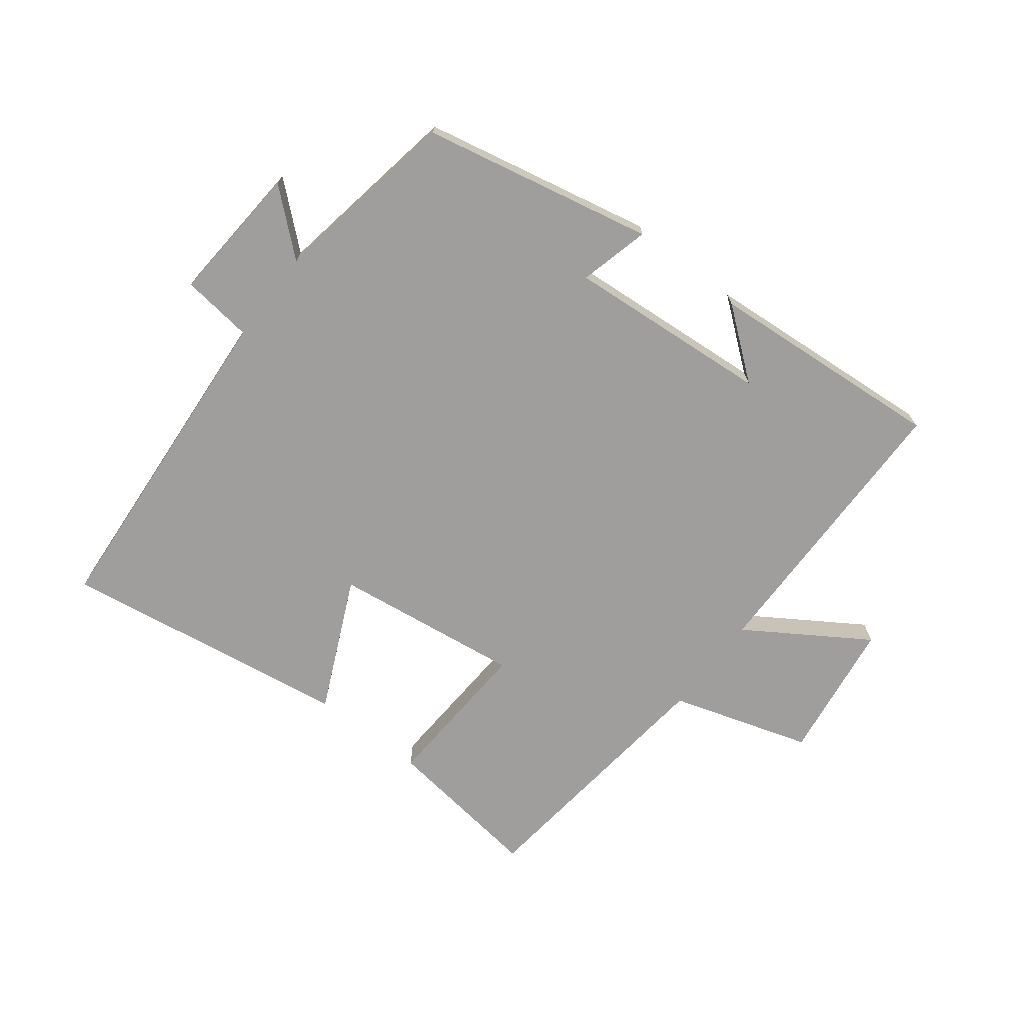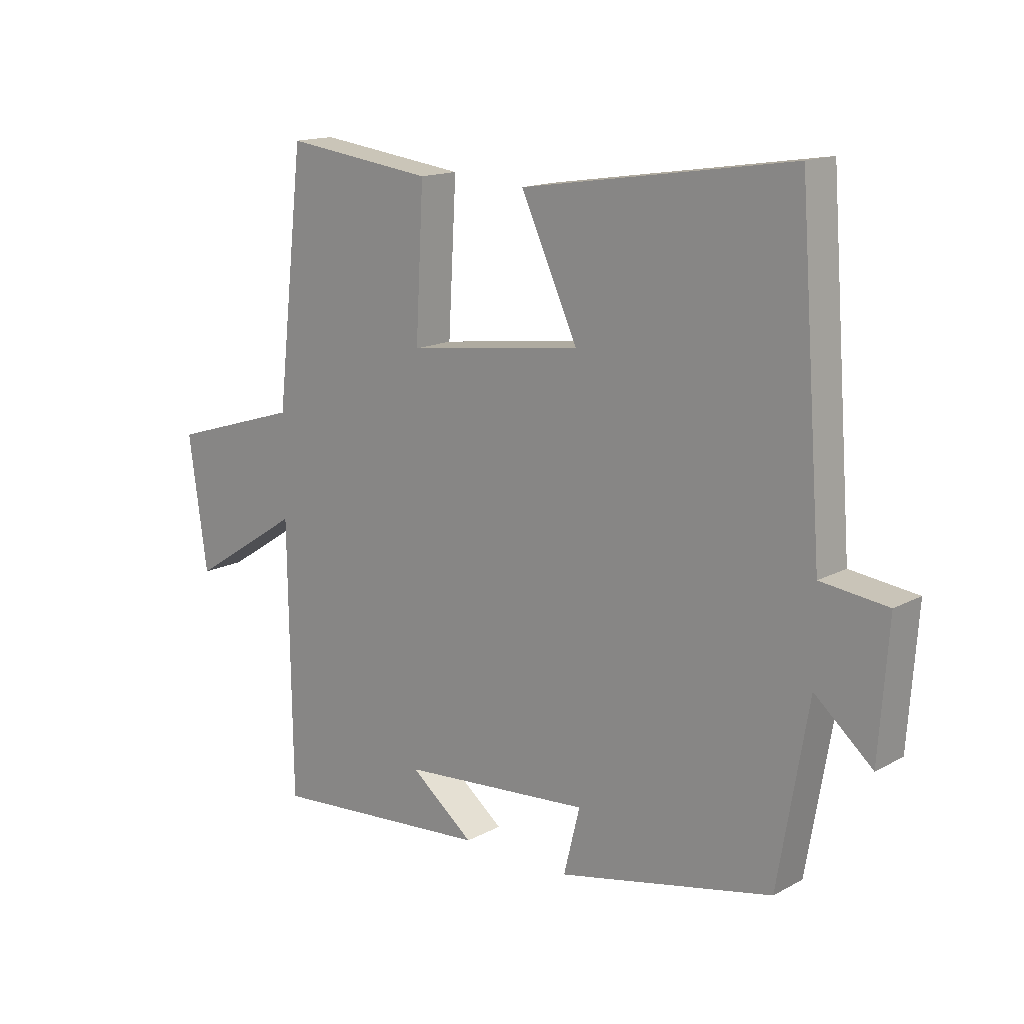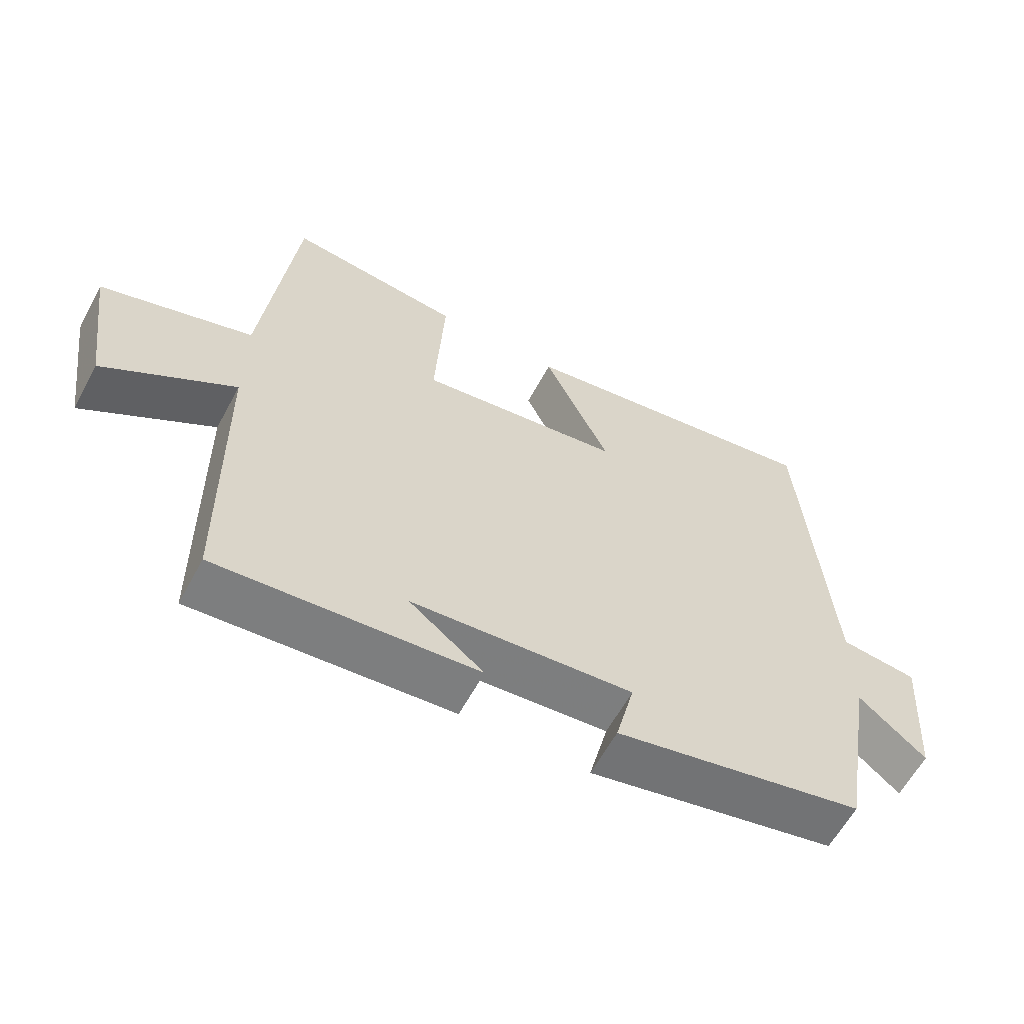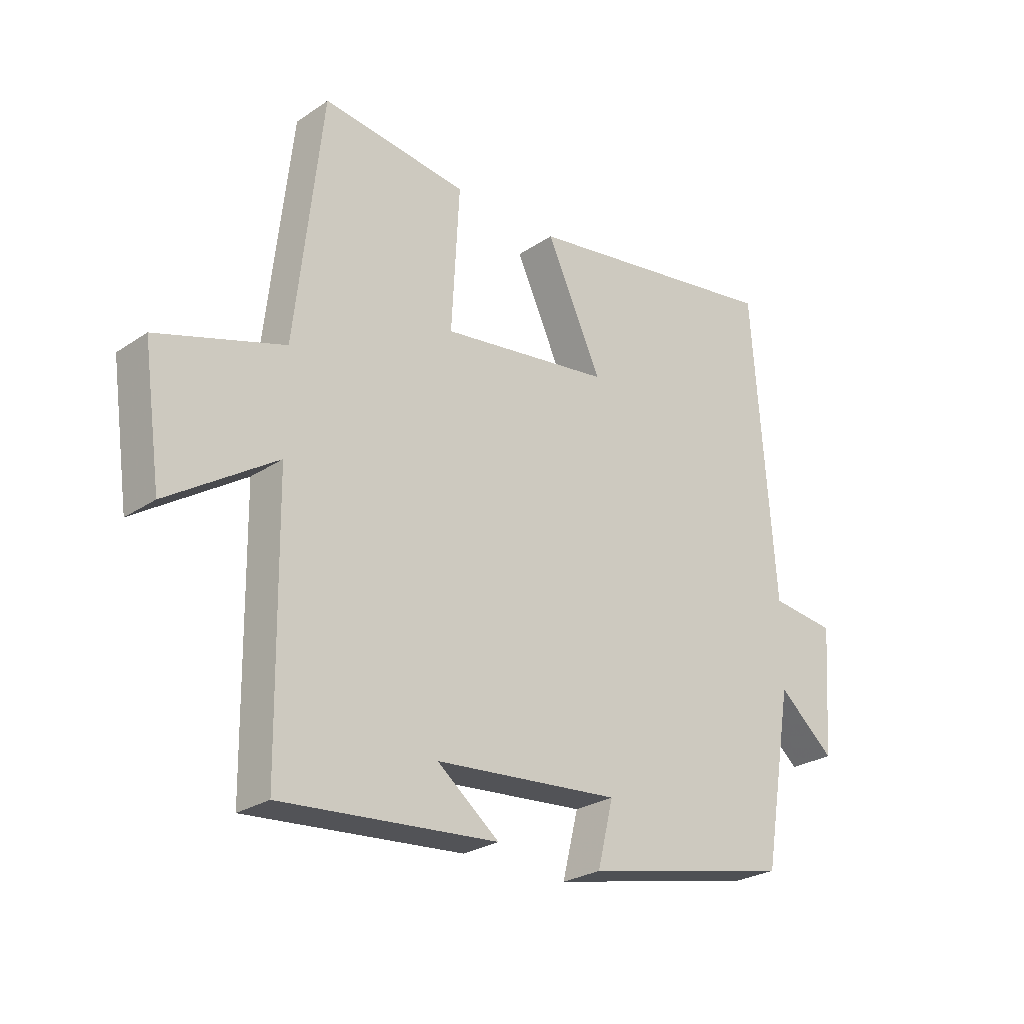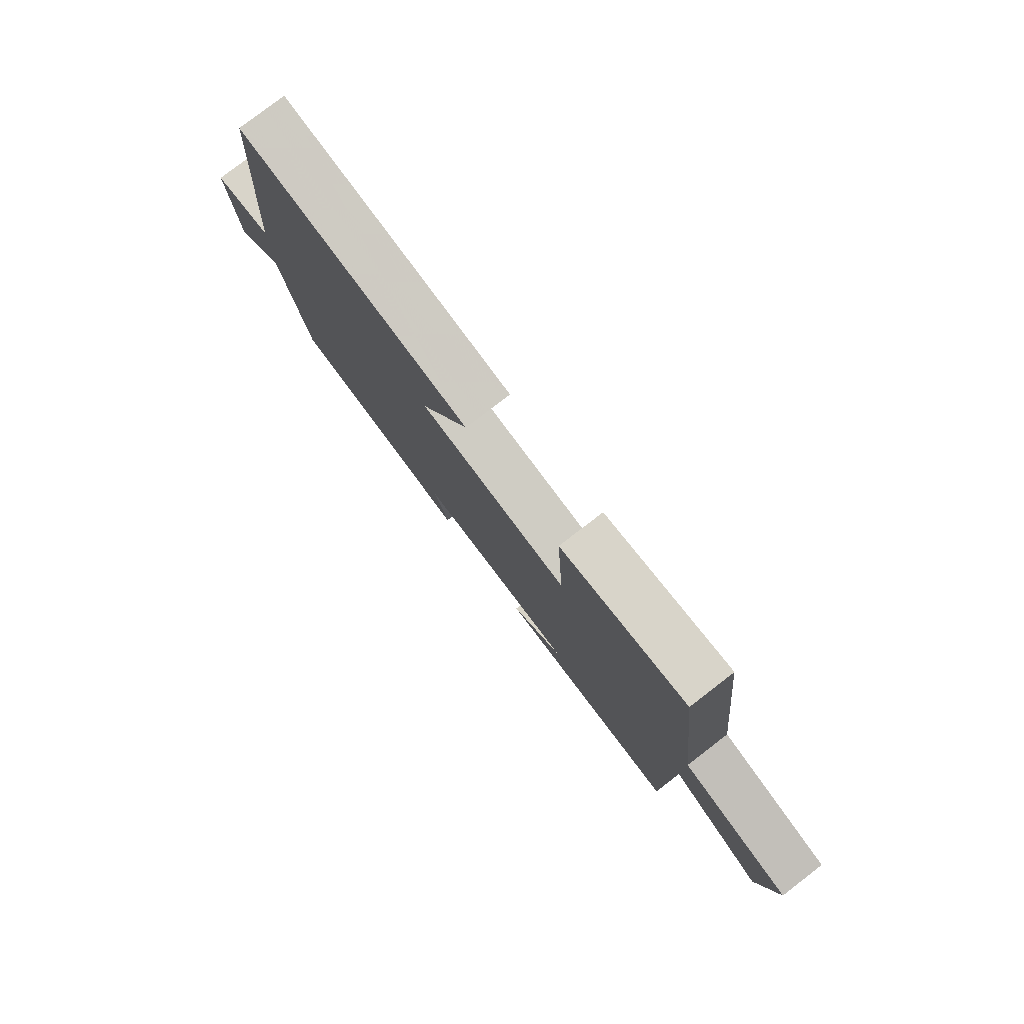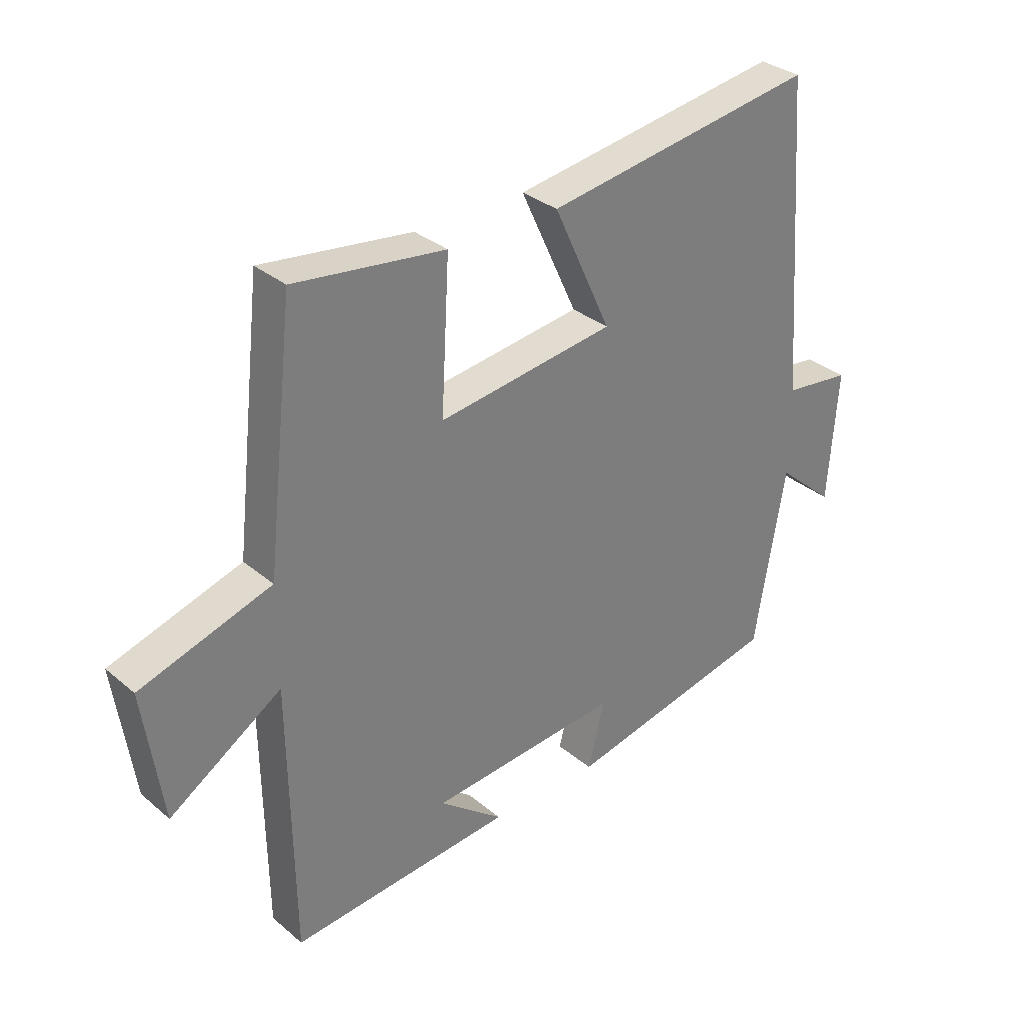
<metadata>
{"format":"obj","ext":"obj","renderer":"f3d","projection":"perspective","resolution":1024,"background":"white","views":[{"elev":-71.0,"azim":142.3,"up":"+Y"},{"elev":15.1,"azim":41.3,"up":"+Z"},{"elev":-61.1,"azim":-28.3,"up":"+Z"},{"elev":-25.9,"azim":-43.3,"up":"+Z"},{"elev":79.4,"azim":-127.6,"up":"+Z"},{"elev":32.3,"azim":-40.8,"up":"+Z"}]}
</metadata>
<code>
v 0.448 0.07 -0.422
v 0.078 0.07 -0.5
v 0.106 0.07 -0.387
v -0.222 0.07 -0.413
v -0.112 0.07 -0.5
v -0.494 0.07 -0.53
v -0.5 0.07 -0.063
v -0.692 0.07 -0.187
v -0.724 0.07 0.039
v -0.5 0.07 0.109
v -0.452 0.07 0.533
v -0.195 0.07 0.5
v -0.209 0.07 0.248
v 0.093 0.07 0.288
v -0.005 0.07 0.5
v 0.46 0.07 0.571
v 0.5 0.07 0.035
v 0.615 0.07 0.021
v 0.599 0.07 -0.203
v 0.5 0.07 -0.117
v 0.448 0 -0.422
v 0.078 0 -0.5
v 0.106 0 -0.387
v -0.222 0 -0.413
v -0.112 0 -0.5
v -0.494 0 -0.53
v -0.5 0 -0.063
v -0.692 0 -0.187
v -0.724 0 0.039
v -0.5 0 0.109
v -0.452 0 0.533
v -0.195 0 0.5
v -0.209 0 0.248
v 0.093 0 0.288
v -0.005 0 0.5
v 0.46 0 0.571
v 0.5 0 0.035
v 0.615 0 0.021
v 0.599 0 -0.203
v 0.5 0 -0.117
f 17 18 19 20
f 14 15 16 17
f 13 14 17 20
f 10 11 12 13
f 10 13 20 1
f 7 8 9 10
f 4 5 6
f 4 6 7 10
f 1 2 3
f 10 1 3
f 3 4 10
f 40 39 38 37
f 37 36 35 34
f 40 37 34 33
f 33 32 31 30
f 21 40 33 30
f 30 29 28 27
f 26 25 24
f 30 27 26 24
f 23 22 21
f 23 21 30
f 30 24 23
f 1 21 22 2
f 2 22 23 3
f 3 23 24 4
f 4 24 25 5
f 5 25 26 6
f 6 26 27 7
f 7 27 28 8
f 8 28 29 9
f 9 29 30 10
f 10 30 31 11
f 11 31 32 12
f 12 32 33 13
f 13 33 34 14
f 14 34 35 15
f 15 35 36 16
f 16 36 37 17
f 17 37 38 18
f 18 38 39 19
f 19 39 40 20
f 20 40 21 1

</code>
